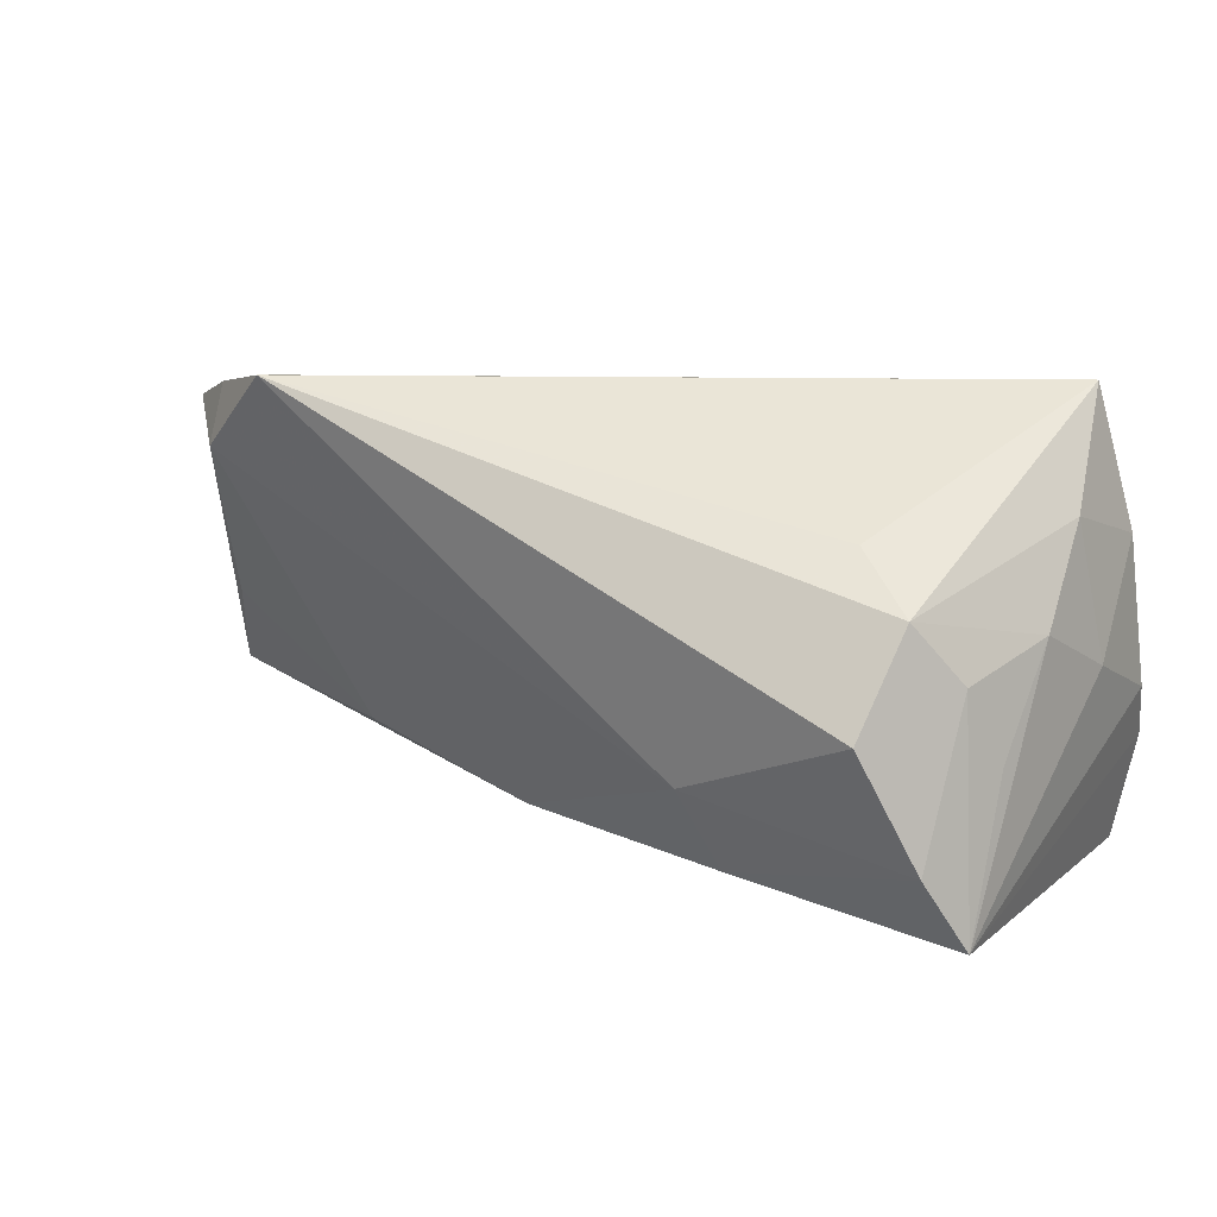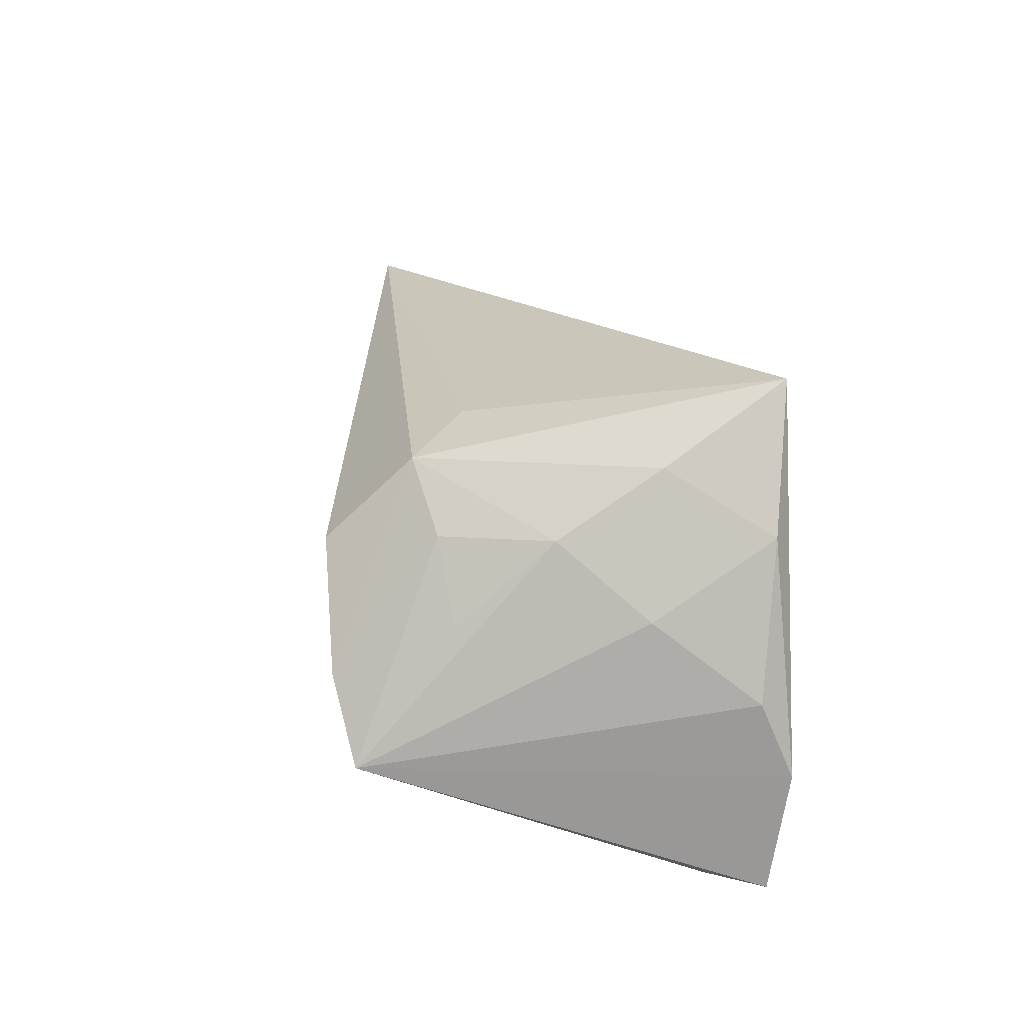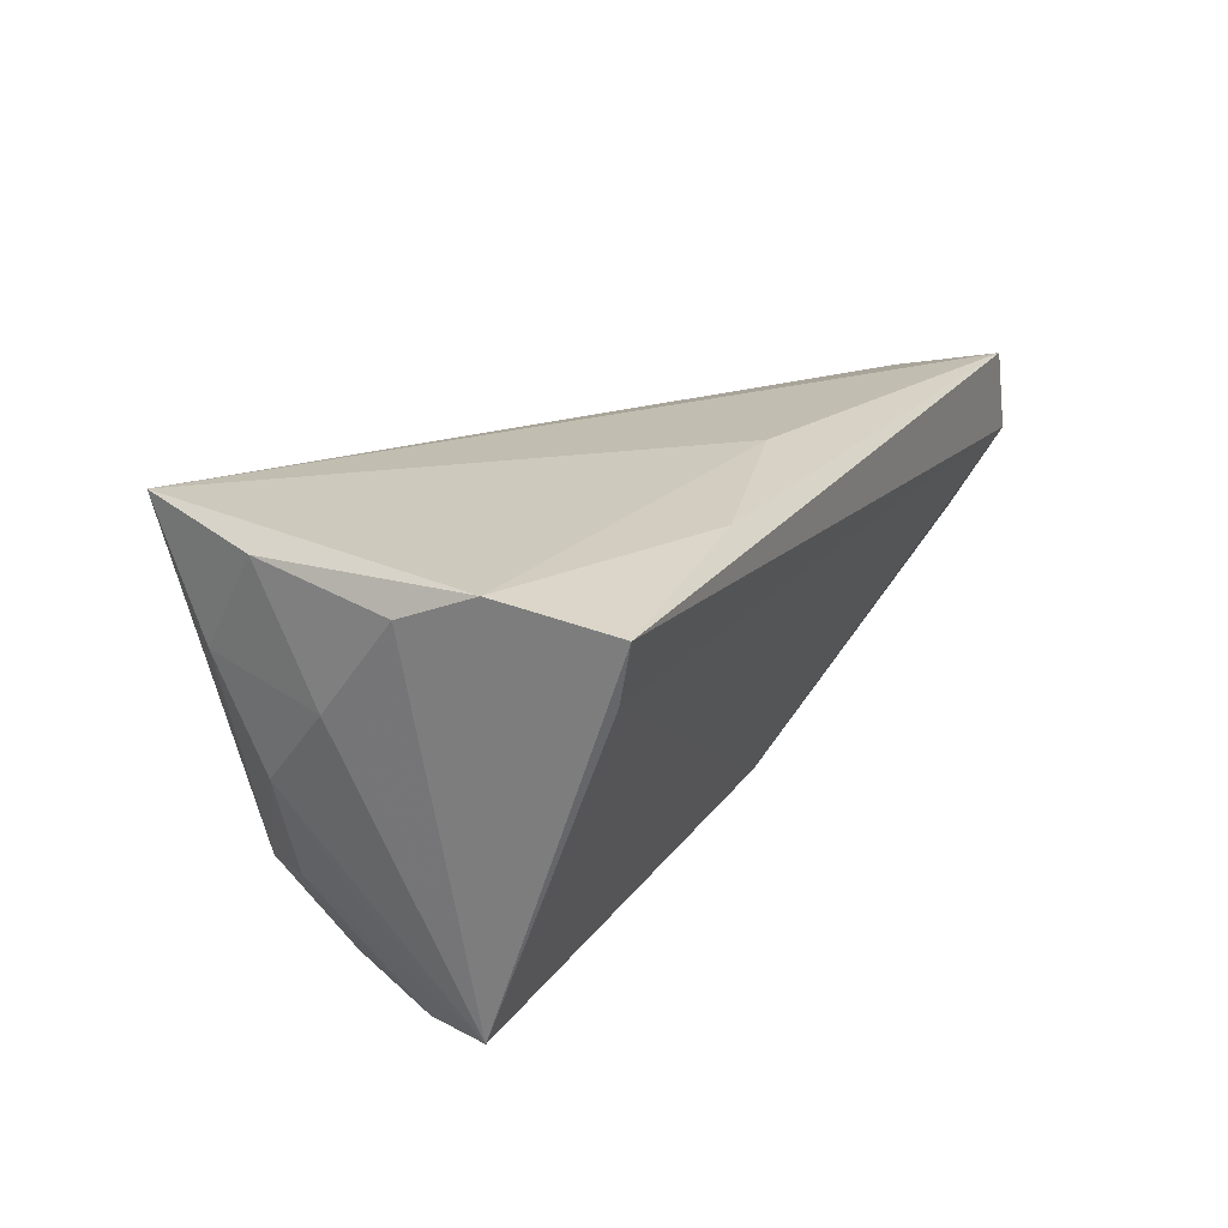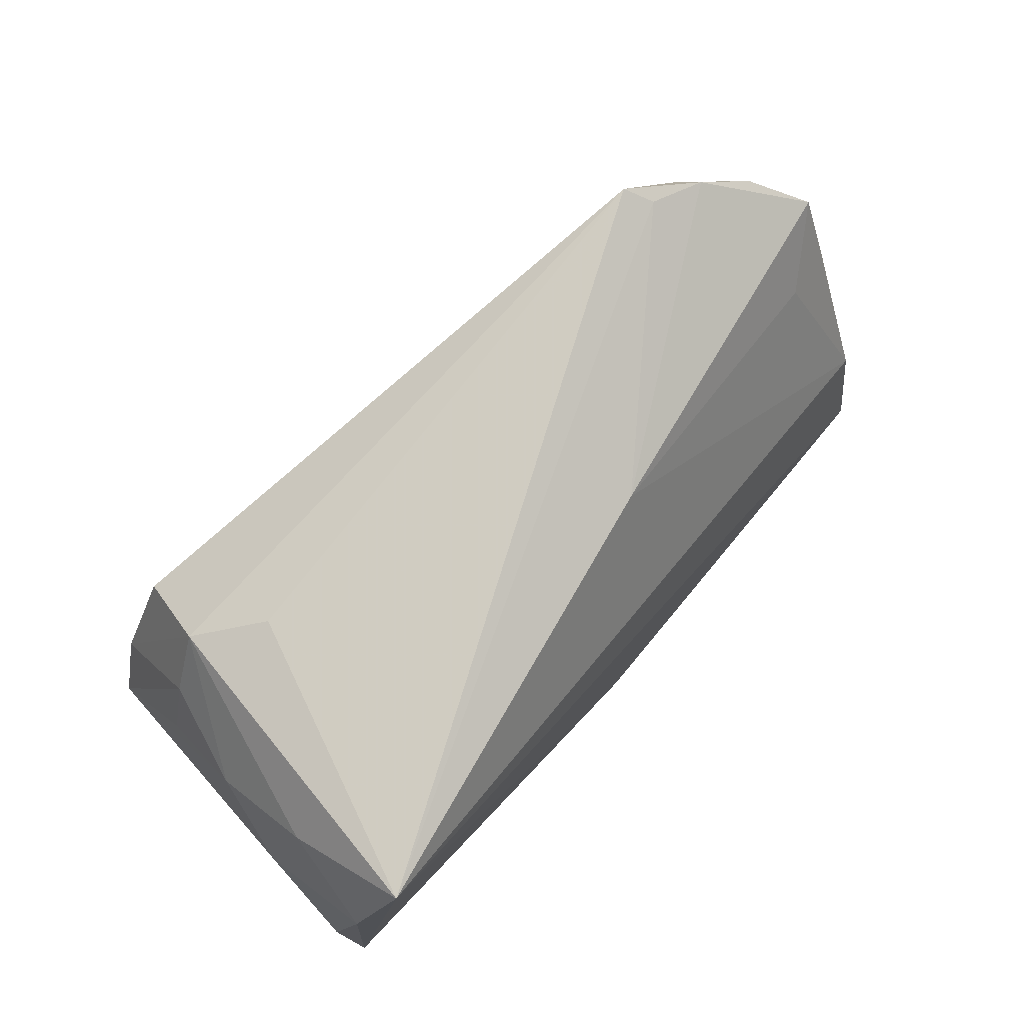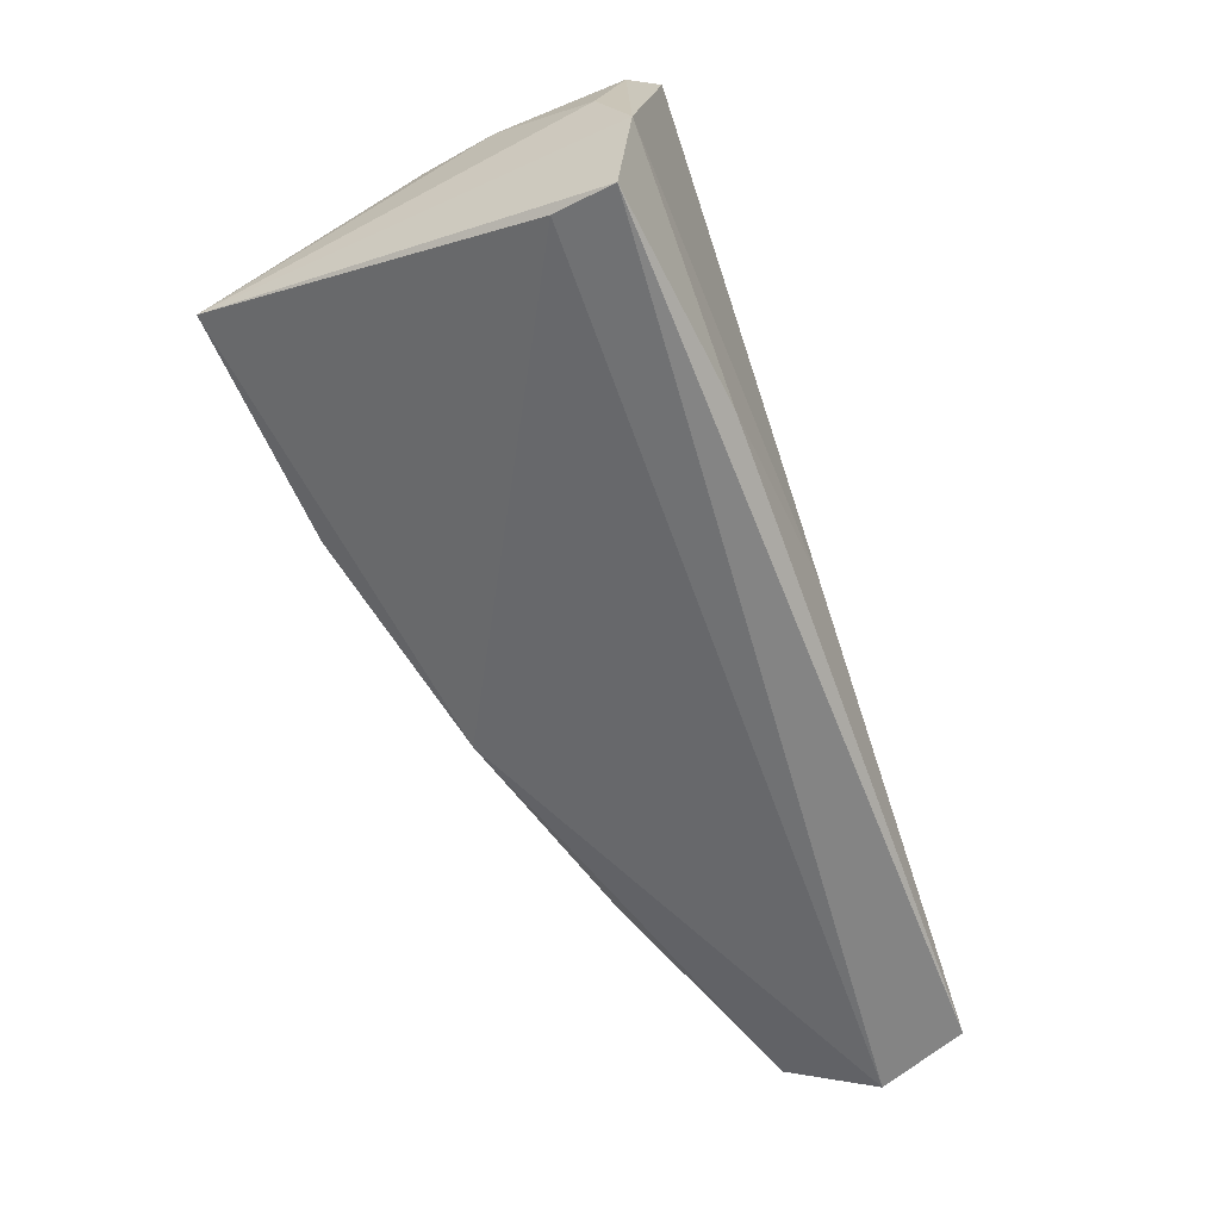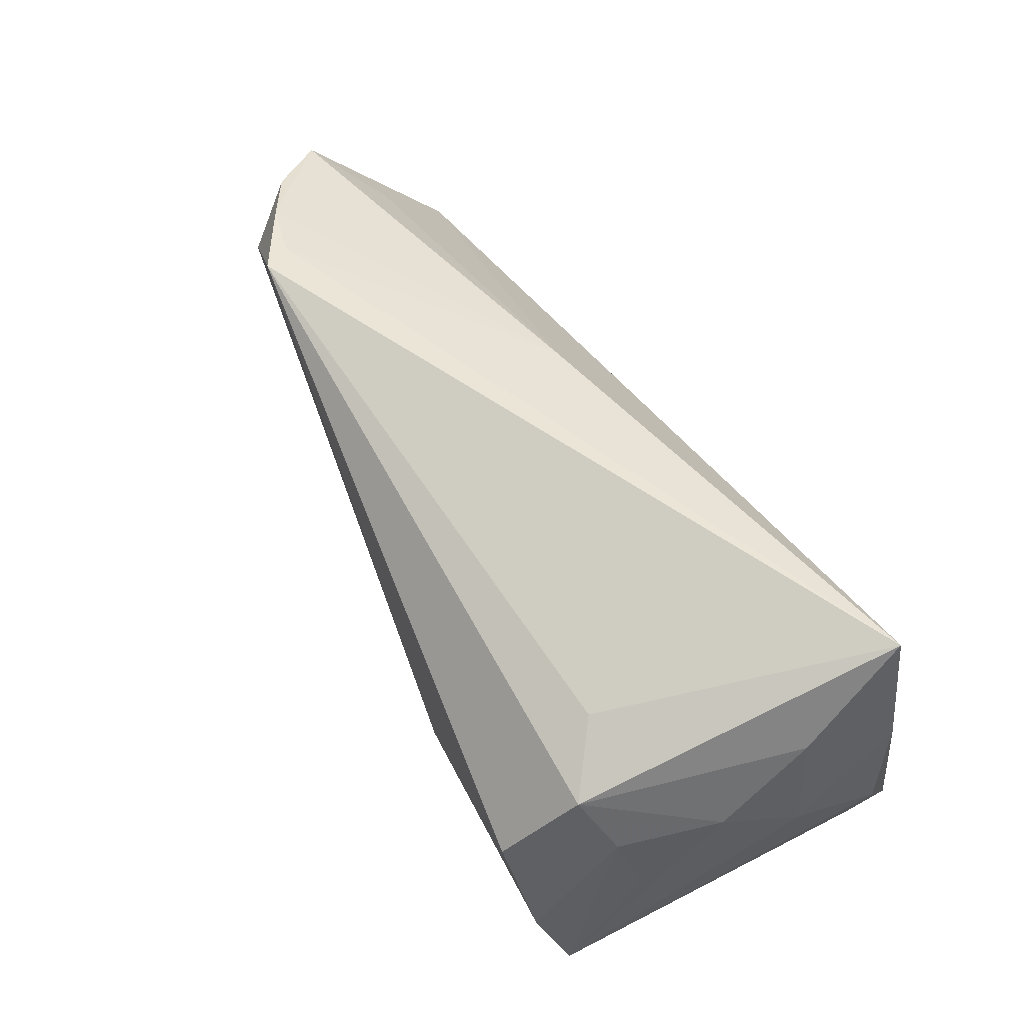
<metadata>
{"format":"obj","ext":"obj","renderer":"f3d","projection":"perspective","resolution":1024,"background":"white","views":[{"elev":32.4,"azim":-151.9,"up":"+Y"},{"elev":17.2,"azim":-96.1,"up":"+Y"},{"elev":22.7,"azim":-63.8,"up":"+Z"},{"elev":79.5,"azim":-46.4,"up":"+Y"},{"elev":-61.5,"azim":-67.6,"up":"+Y"},{"elev":70.6,"azim":-120.8,"up":"+Y"}]}
</metadata>
<code>
v 0.001812 -0.02002 0.02307
v -0.0488 -0.02691 0.01357
v 0.00841 -0.01673 -0.02053
v 0.04379 0.02969 -0.01842
v 0.06489 0.01341 -0.002024
v 0.05594 0.007498 0.004729
v 0.05831 -0.02868 0.01922
v -0.02768 0.02456 -0.01294
v 0.04579 0.02766 -0.01484
v -0.04972 0.005012 0.006529
v -0.03483 0.01167 -0.0296
v 0.016 0.02332 0.009271
v -0.04457 0.02167 0.008475
v -0.01431 -0.001542 -0.02819
v -0.04202 0.01367 -0.017
v -0.04826 -0.01176 -0.02709
v 0.05317 0.0242 -0.01279
v -0.05151 -0.004736 0.01909
v 0.0341 -0.01713 -0.01395
v -0.0475 0.01384 0.02105
v -0.01947 -0.01204 -0.0265
v 0.05313 0.01735 -0.01649
v -0.02306 -0.0266 0.02261
v -0.03605 0.02134 -0.01944
v -0.04622 0.01396 -0.003986
v -0.04308 -0.002263 -0.02937
v 0.06239 -0.02862 0.008065
v -0.04624 0.004164 -0.01544
v -0.0499 -0.02868 0.0209
v 0.06484 -0.009585 0.007104
v 0.05944 0.01927 -0.009076
v -0.05115 -0.01404 0.02307
v 0.06027 -0.01401 0.0152
v 0.06537 -0.001783 0.003376
v 0.05663 -0.007879 -0.008856
v -0.04089 0.03074 0.02307
v 0.06076 -0.02242 -0.003263
f 4 11 24
f 8 36 4
f 4 24 8
f 8 24 36
f 36 24 13
f 13 24 25
f 13 20 36
f 10 16 18
f 25 16 10
f 18 20 10
f 10 13 25
f 20 13 10
f 25 24 15
f 30 27 34
f 17 12 5
f 5 12 6
f 7 29 27
f 27 30 7
f 28 16 25
f 25 15 28
f 28 15 16
f 9 17 4
f 12 17 9
f 4 36 9
f 36 12 9
f 4 17 22
f 27 3 37
f 34 27 37
f 37 5 34
f 37 22 5
f 35 22 37
f 2 29 16
f 16 3 2
f 27 29 2
f 2 3 27
f 14 22 3
f 14 11 4
f 4 22 14
f 1 7 36
f 33 7 30
f 34 5 33
f 33 30 34
f 5 6 33
f 36 7 33
f 33 12 36
f 33 6 12
f 31 17 5
f 5 22 31
f 31 22 17
f 19 22 35
f 3 22 19
f 35 37 19
f 19 37 3
f 11 14 26
f 16 15 26
f 26 24 11
f 26 15 24
f 21 3 16
f 21 14 3
f 16 26 21
f 21 26 14
f 32 1 36
f 36 20 32
f 32 20 18
f 18 16 32
f 16 29 32
f 29 7 23
f 7 1 23
f 23 32 29
f 1 32 23

</code>
